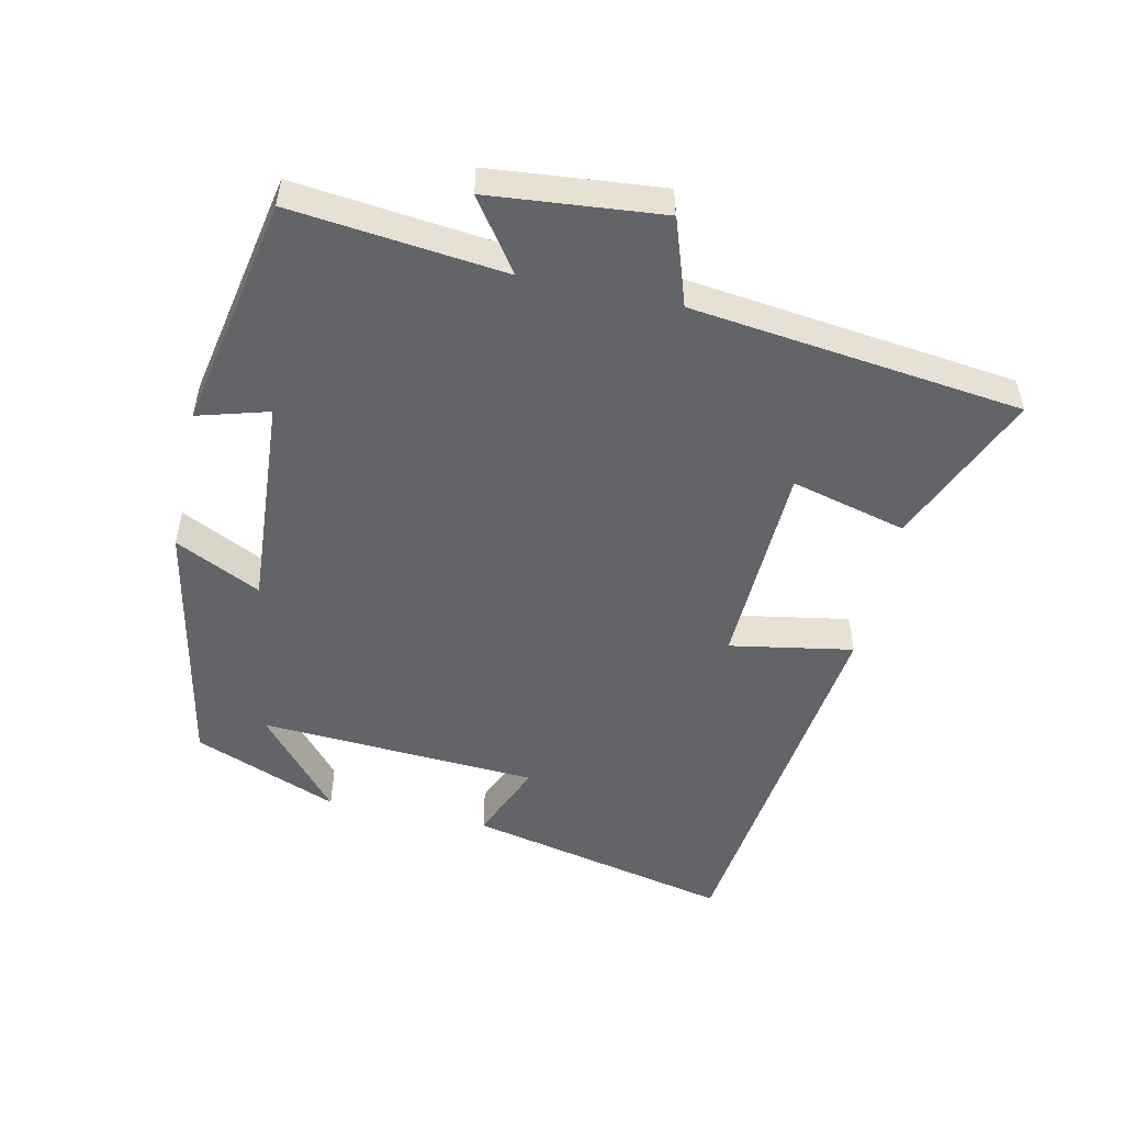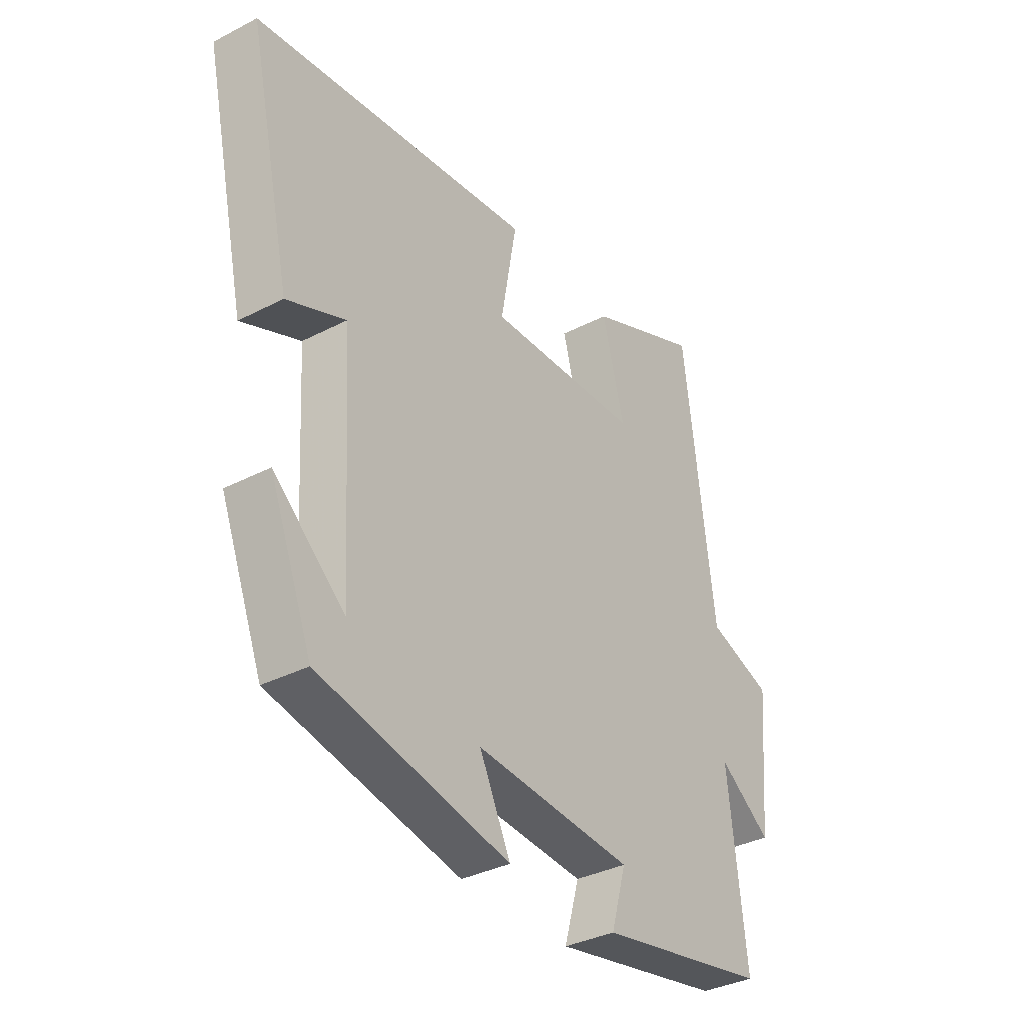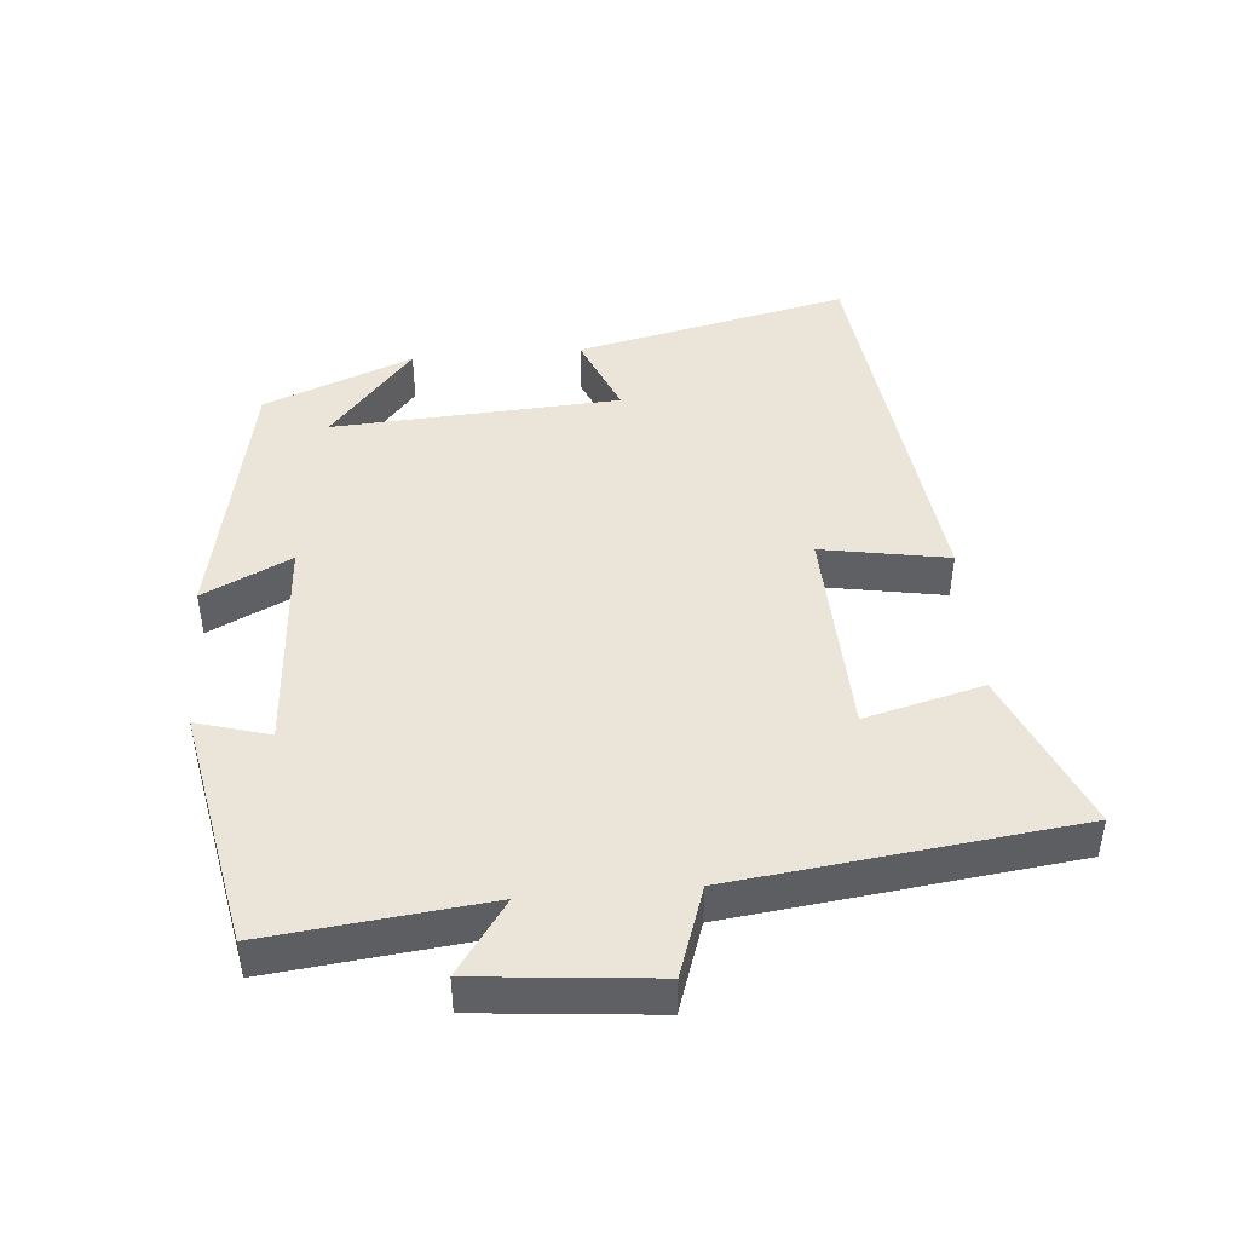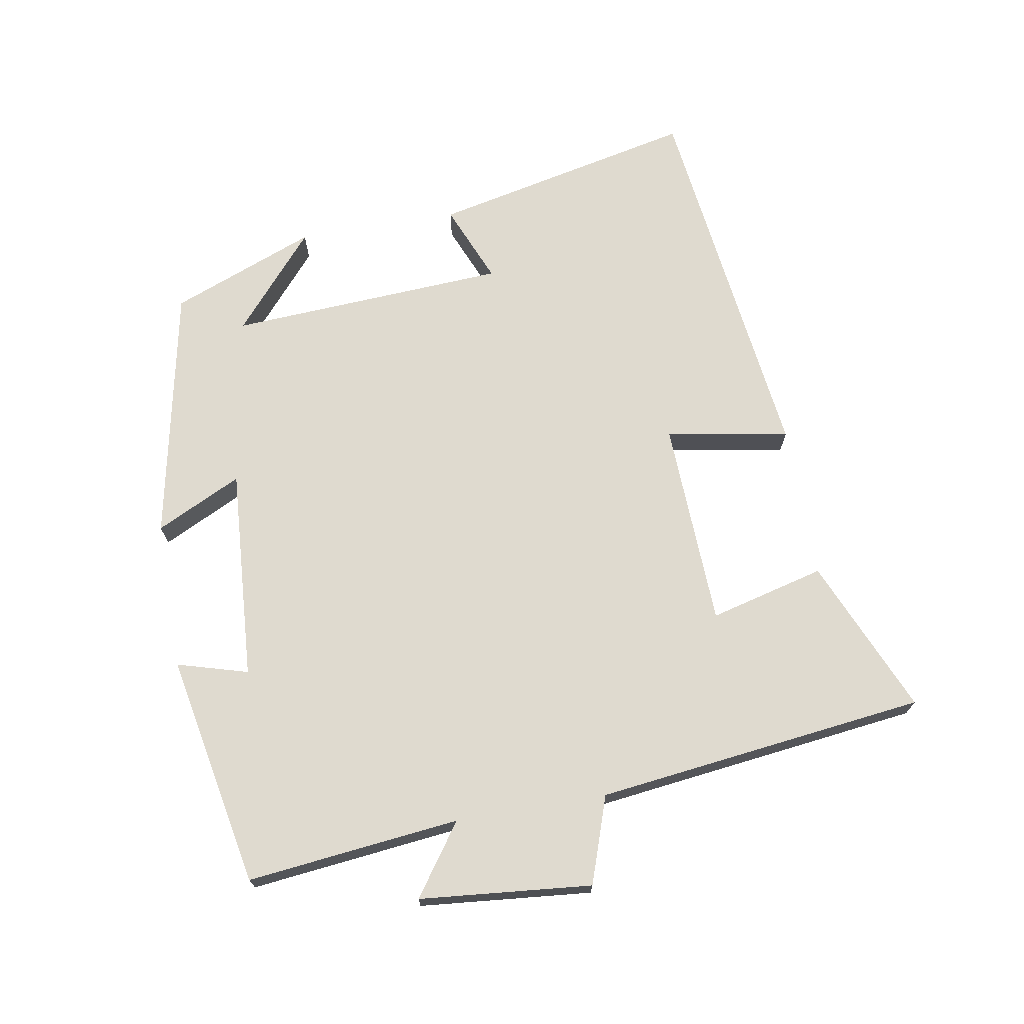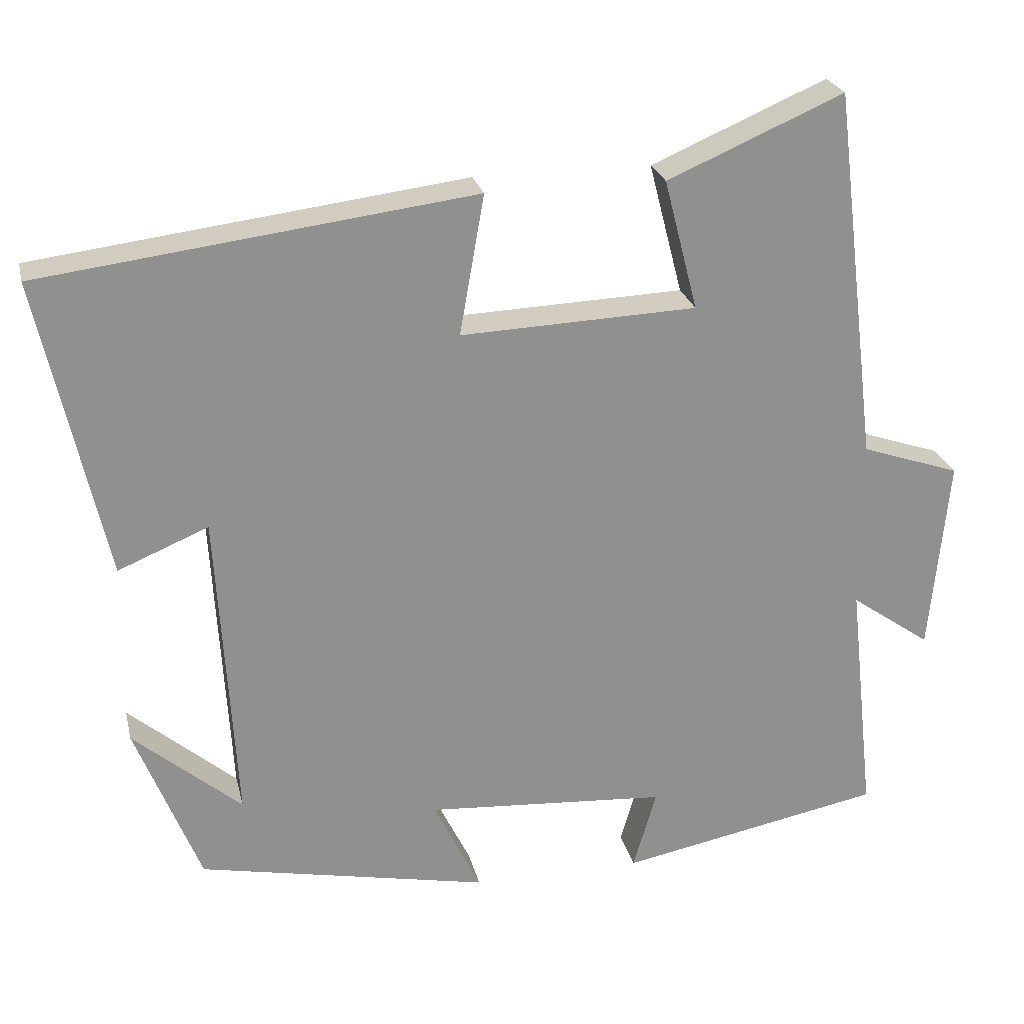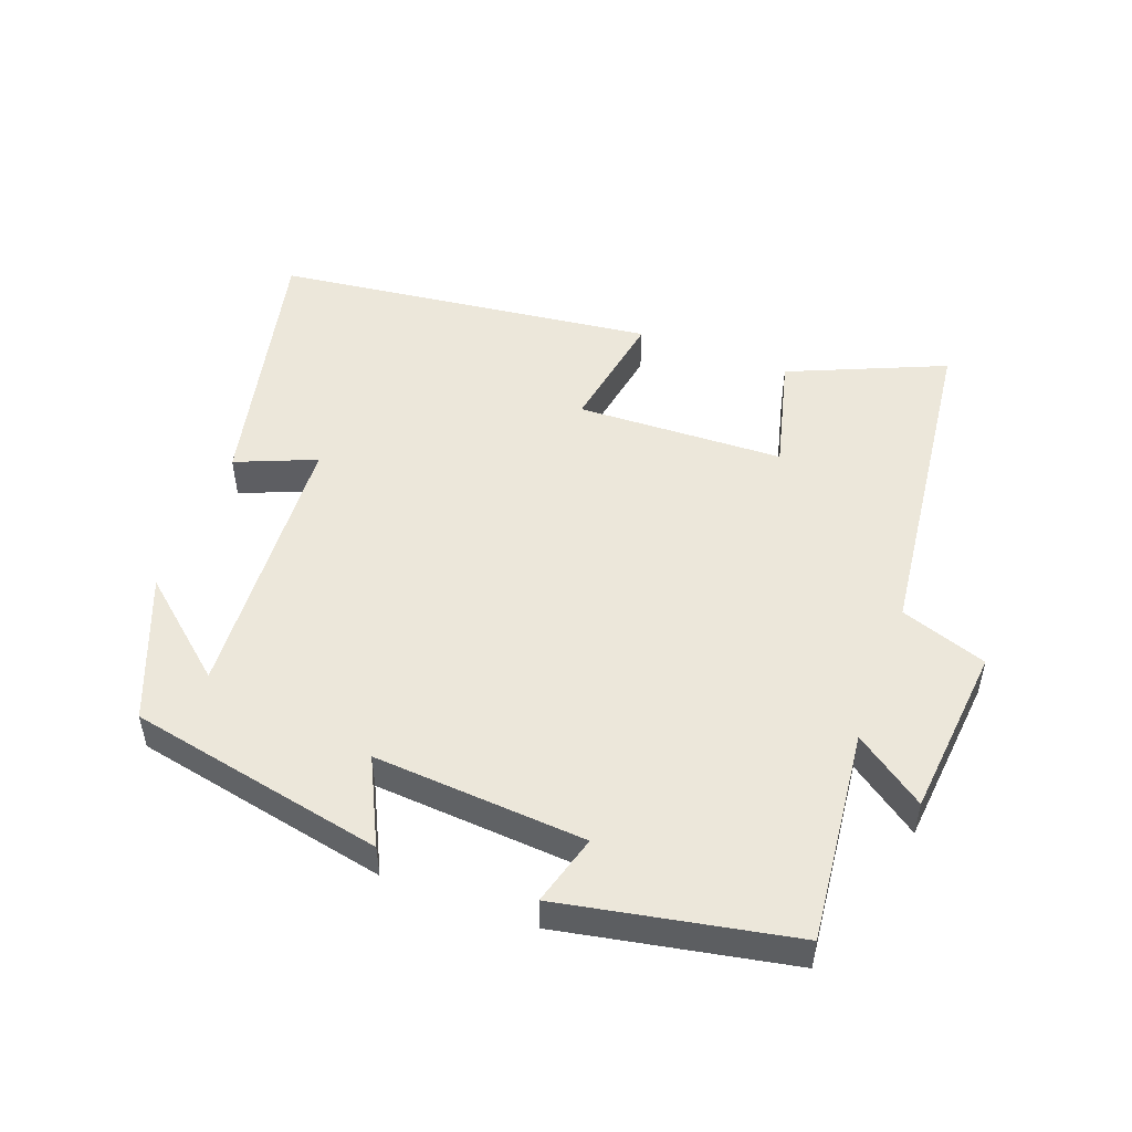
<metadata>
{"format":"obj","ext":"obj","renderer":"f3d","projection":"perspective","resolution":1024,"background":"white","views":[{"elev":-51.3,"azim":-102.3,"up":"+Y"},{"elev":-35.3,"azim":124.5,"up":"+Z"},{"elev":45.3,"azim":-94.8,"up":"+Y"},{"elev":70.6,"azim":-99.8,"up":"+Y"},{"elev":24.6,"azim":167.2,"up":"+Z"},{"elev":50.7,"azim":-159.5,"up":"+Y"}]}
</metadata>
<code>
v -0.535 0.07 -0.433
v -0.5 0.07 -0.117
v -0.605 0.07 -0.191
v -0.629 0.07 0.065
v -0.5 0.07 0.109
v -0.44 0.07 0.599
v -0.21 0.07 0.5
v -0.254 0.07 0.329
v 0.054 0.07 0.317
v 0.022 0.07 0.5
v 0.587 0.07 0.429
v 0.5 0.07 0.036
v 0.382 0.07 0.085
v 0.358 0.07 -0.329
v 0.5 0.07 -0.208
v 0.415 0.07 -0.423
v 0.034 0.07 -0.5
v 0.096 0.07 -0.373
v -0.22 0.07 -0.395
v -0.19 0.07 -0.5
v -0.535 0 -0.433
v -0.5 0 -0.117
v -0.605 0 -0.191
v -0.629 0 0.065
v -0.5 0 0.109
v -0.44 0 0.599
v -0.21 0 0.5
v -0.254 0 0.329
v 0.054 0 0.317
v 0.022 0 0.5
v 0.587 0 0.429
v 0.5 0 0.036
v 0.382 0 0.085
v 0.358 0 -0.329
v 0.5 0 -0.208
v 0.415 0 -0.423
v 0.034 0 -0.5
v 0.096 0 -0.373
v -0.22 0 -0.395
v -0.19 0 -0.5
f 19 20 1 2
f 18 19 2
f 16 17 18
f 16 18 2
f 14 15 16
f 14 16 2
f 13 14 2
f 10 11 12 13
f 9 10 13
f 8 9 13 2
f 5 6 7 8
f 5 8 2 3
f 3 4 5
f 22 21 40 39
f 22 39 38
f 38 37 36
f 22 38 36
f 36 35 34
f 22 36 34
f 22 34 33
f 33 32 31 30
f 33 30 29
f 22 33 29 28
f 28 27 26 25
f 23 22 28 25
f 25 24 23
f 1 21 22 2
f 2 22 23 3
f 3 23 24 4
f 4 24 25 5
f 5 25 26 6
f 6 26 27 7
f 7 27 28 8
f 8 28 29 9
f 9 29 30 10
f 10 30 31 11
f 11 31 32 12
f 12 32 33 13
f 13 33 34 14
f 14 34 35 15
f 15 35 36 16
f 16 36 37 17
f 17 37 38 18
f 18 38 39 19
f 19 39 40 20
f 20 40 21 1

</code>
